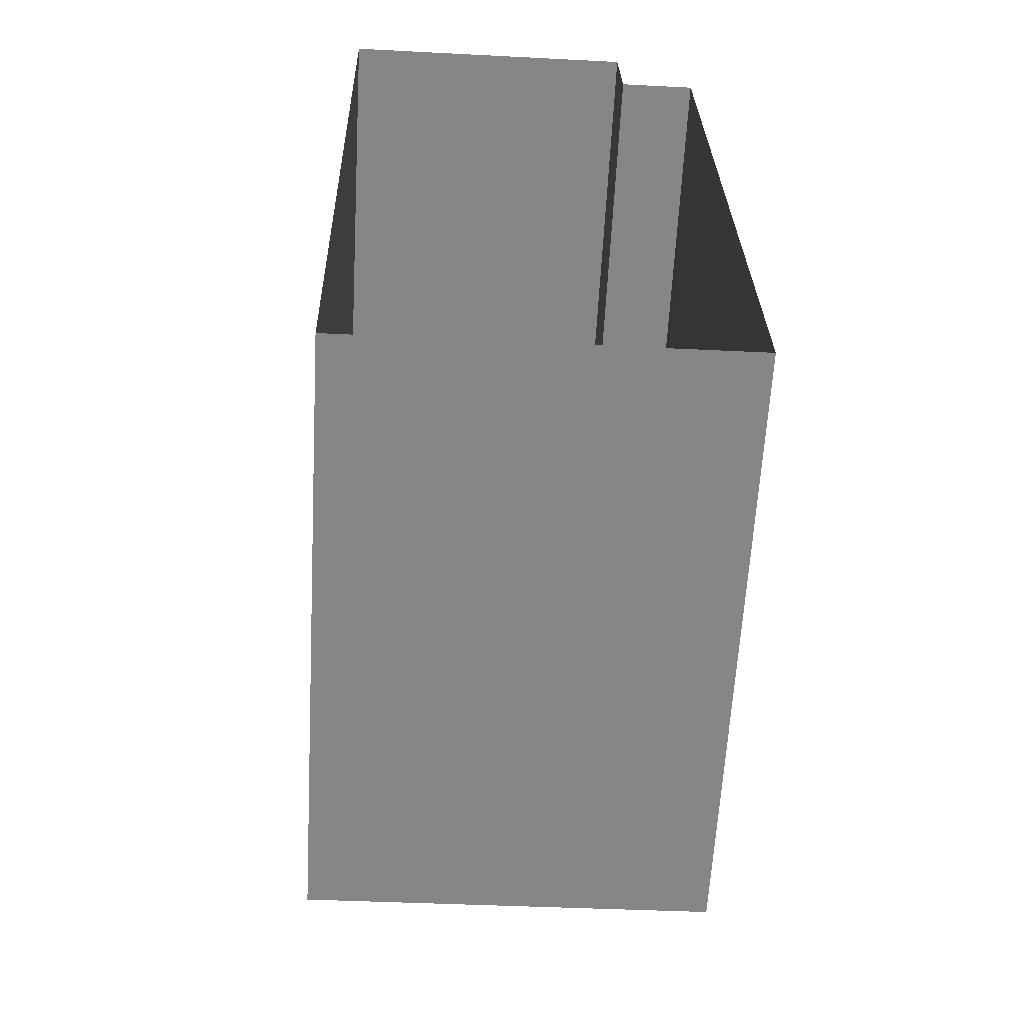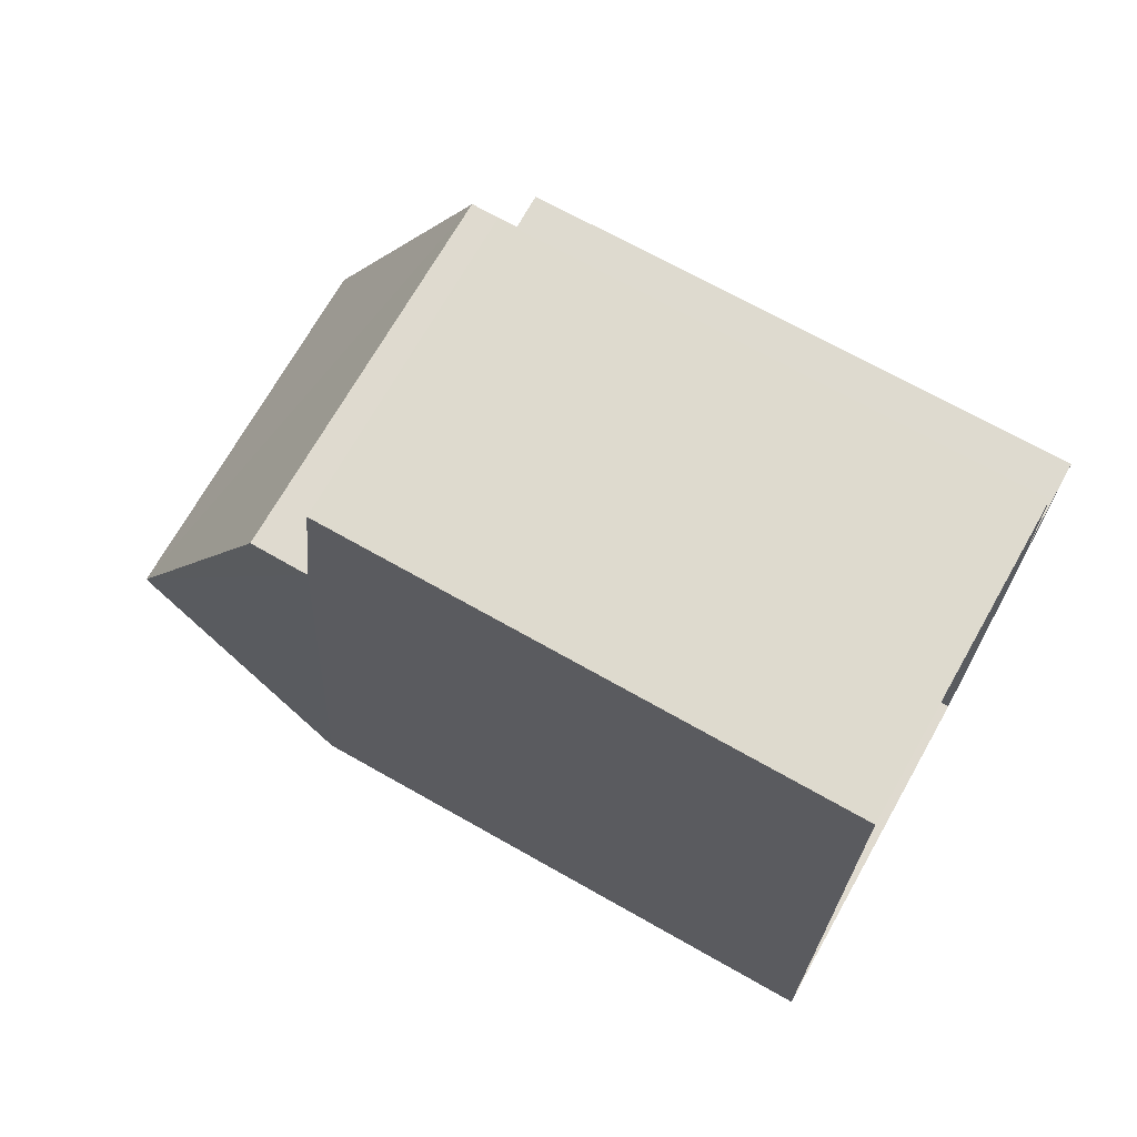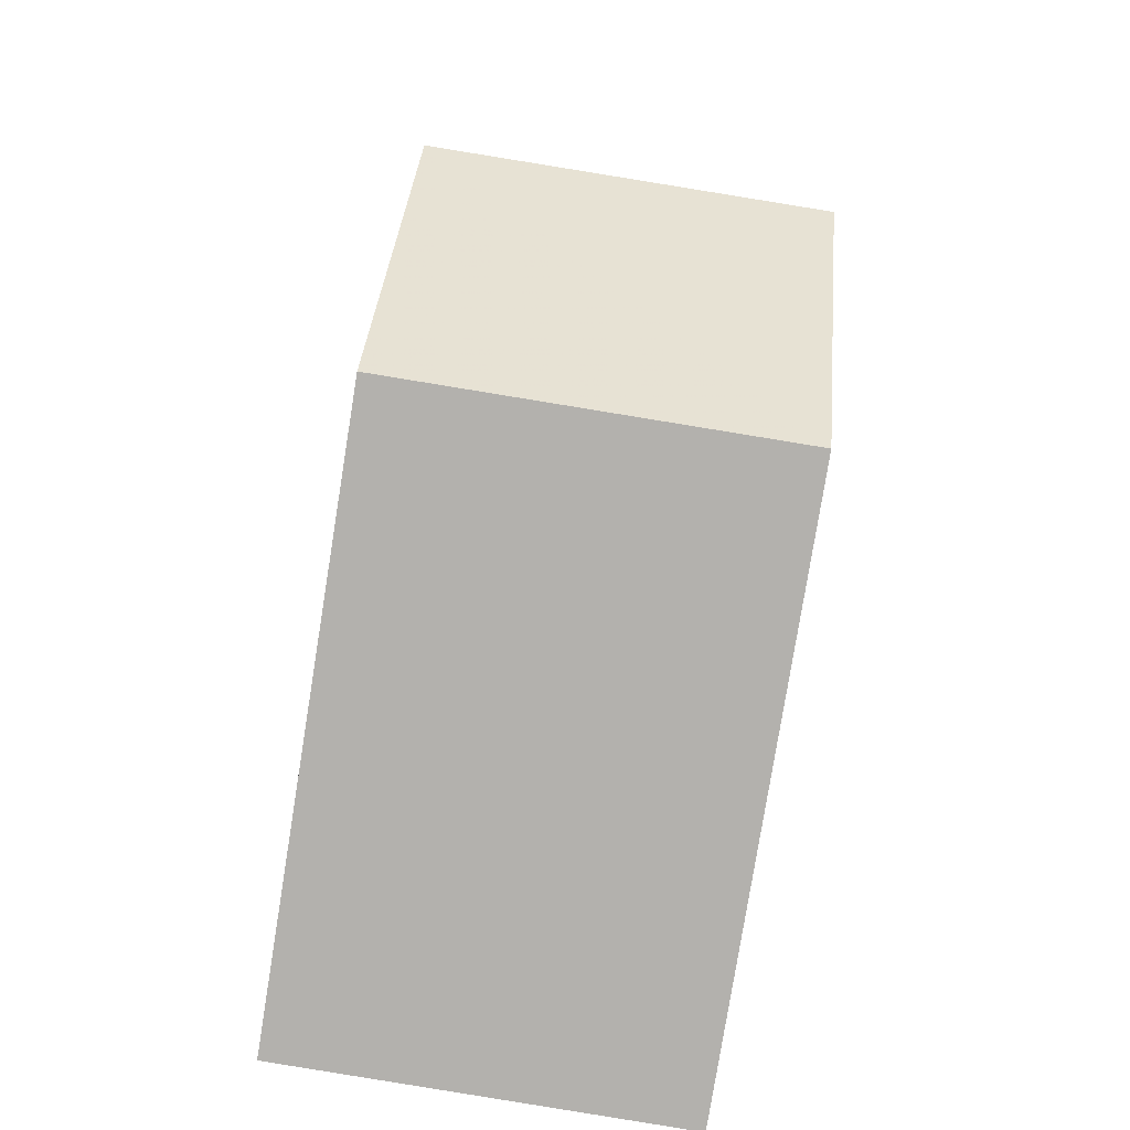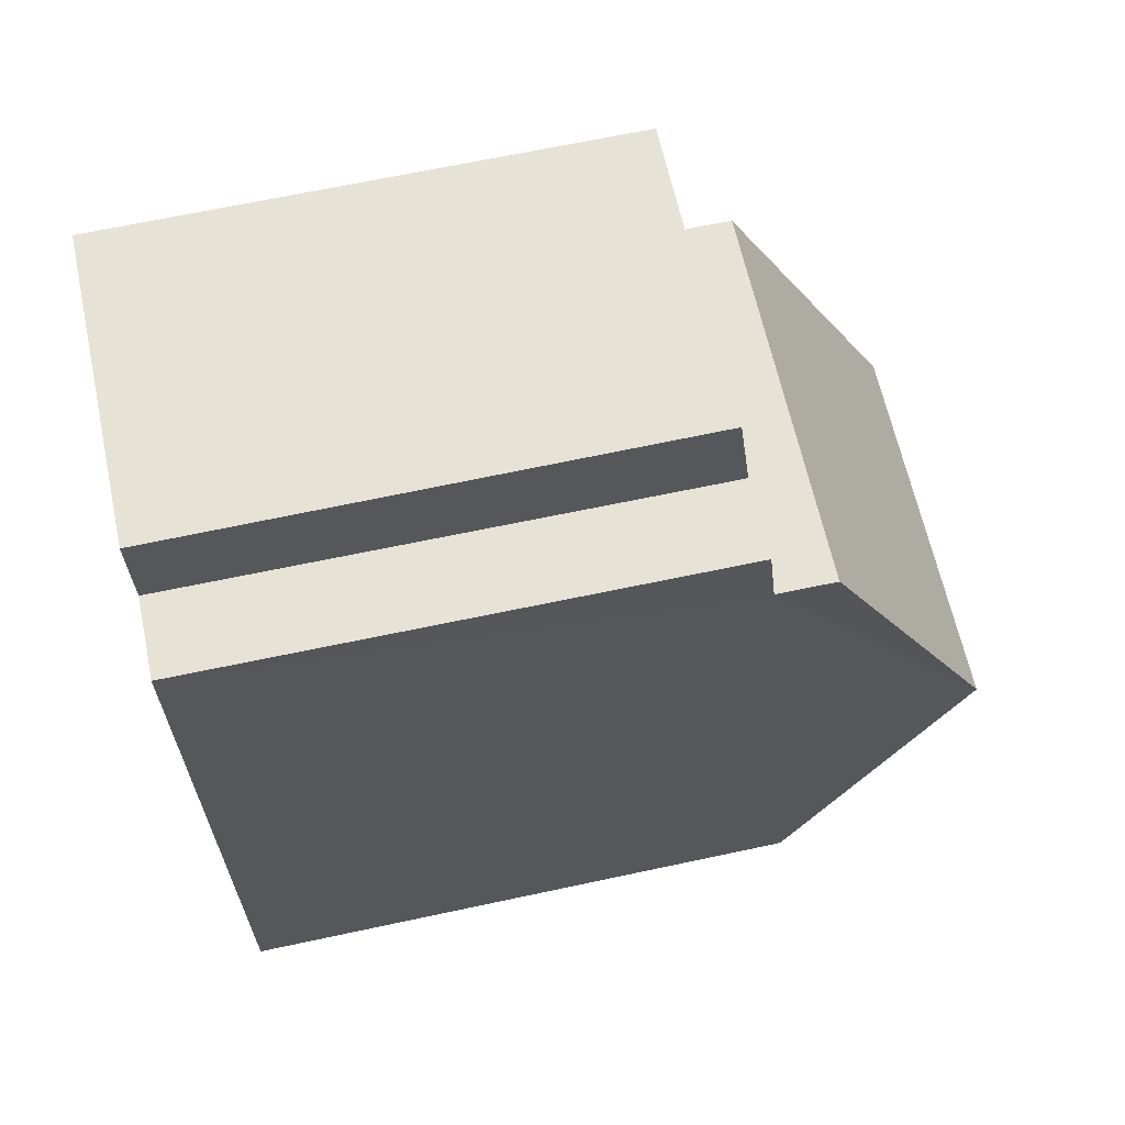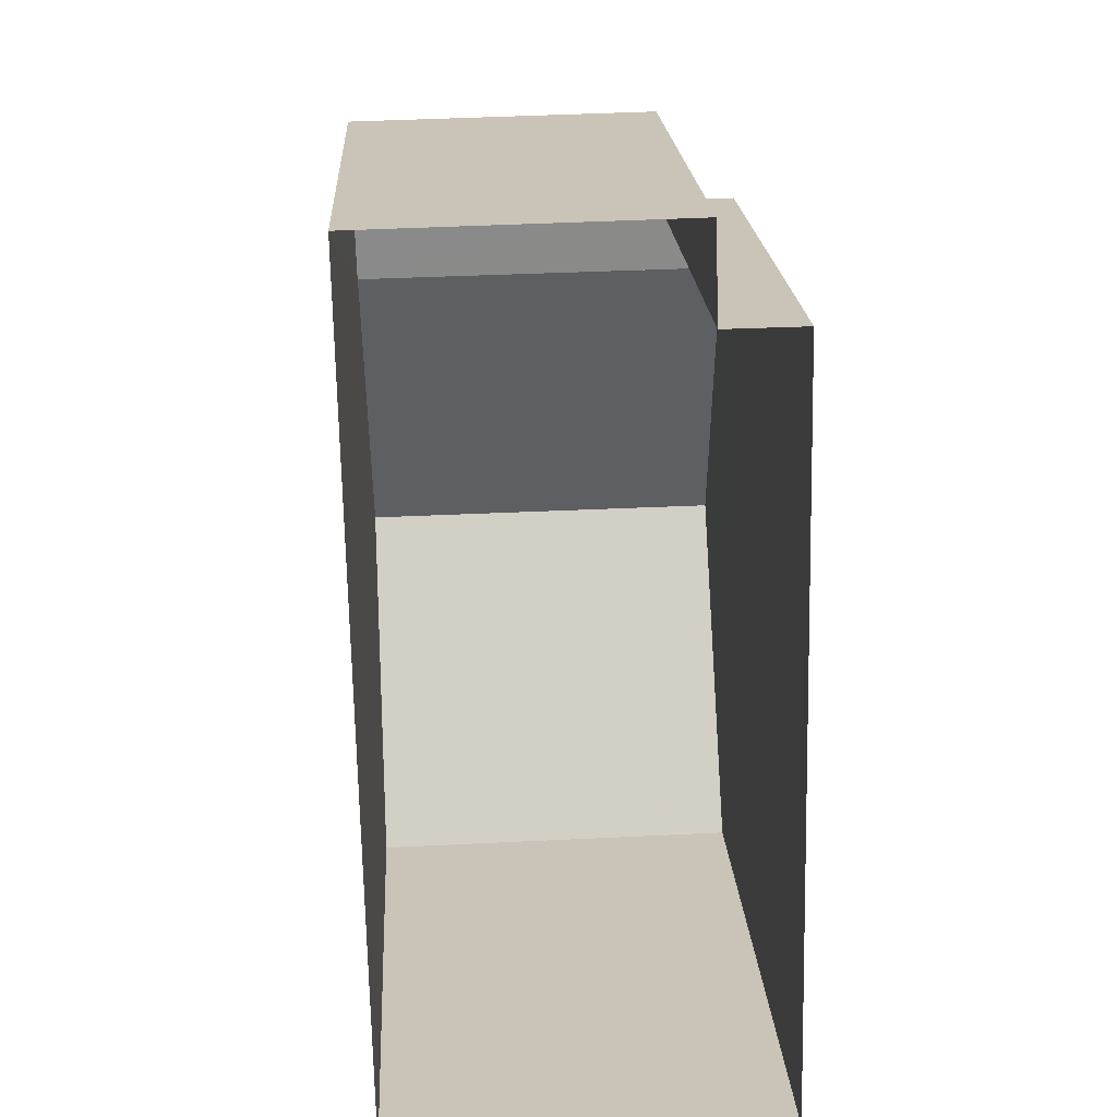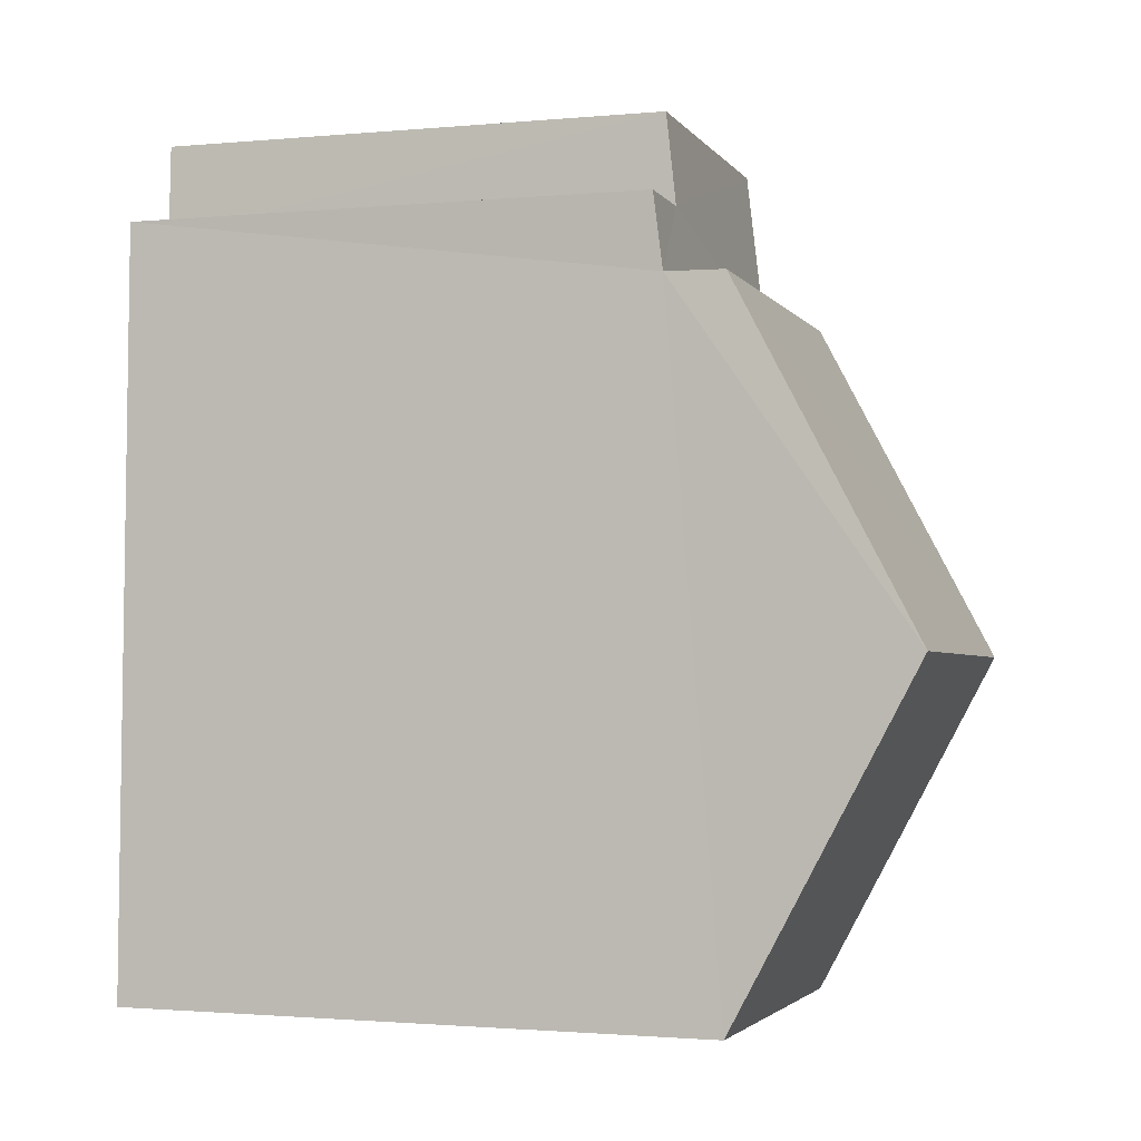
<metadata>
{"format":"obj","ext":"obj","renderer":"f3d","projection":"perspective","resolution":1024,"background":"white","views":[{"elev":-61.9,"azim":176.8,"up":"+Y"},{"elev":69.6,"azim":119.5,"up":"+Y"},{"elev":-79.2,"azim":-9.1,"up":"+Y"},{"elev":65.0,"azim":-102.3,"up":"+Y"},{"elev":20.0,"azim":177.0,"up":"+Y"},{"elev":-1.6,"azim":-71.6,"up":"+Y"}]}
</metadata>
<code>
v -3.727e+05 -1.046e+05 27.04
v -3.727e+05 -1.046e+05 27.04
v -3.727e+05 -1.046e+05 27.04
v -3.727e+05 -1.046e+05 27.04
v -3.727e+05 -1.046e+05 27.04
v -3.727e+05 -1.046e+05 27.04
v -3.727e+05 -1.046e+05 35.33
v -3.727e+05 -1.046e+05 33.41
v -3.727e+05 -1.046e+05 35.33
v -3.727e+05 -1.046e+05 33.41
v -3.727e+05 -1.046e+05 32.68
v -3.727e+05 -1.046e+05 32.78
v -3.727e+05 -1.046e+05 32.68
v -3.727e+05 -1.046e+05 32.56
v -3.727e+05 -1.046e+05 32.56
v -3.727e+05 -1.046e+05 32.78
v -3.727e+05 -1.046e+05 33.41
v -3.727e+05 -1.046e+05 33.41
f 1 2 3
f 1 3 4
f 3 5 4
f 3 6 5
f 7 8 9
f 7 10 8
f 11 12 13
f 14 13 15
f 15 13 16
f 13 12 16
f 9 17 7
f 9 18 17
f 12 8 10
f 16 12 10
f 14 6 3
f 13 14 3
f 17 1 4
f 17 18 1
f 13 3 2
f 11 13 2
f 7 17 16
f 17 4 16
f 10 7 16
f 16 5 15
f 16 4 5
f 15 5 6
f 14 15 6
f 18 9 12
f 18 12 1
f 9 8 12
f 1 12 2
f 2 12 11

</code>
